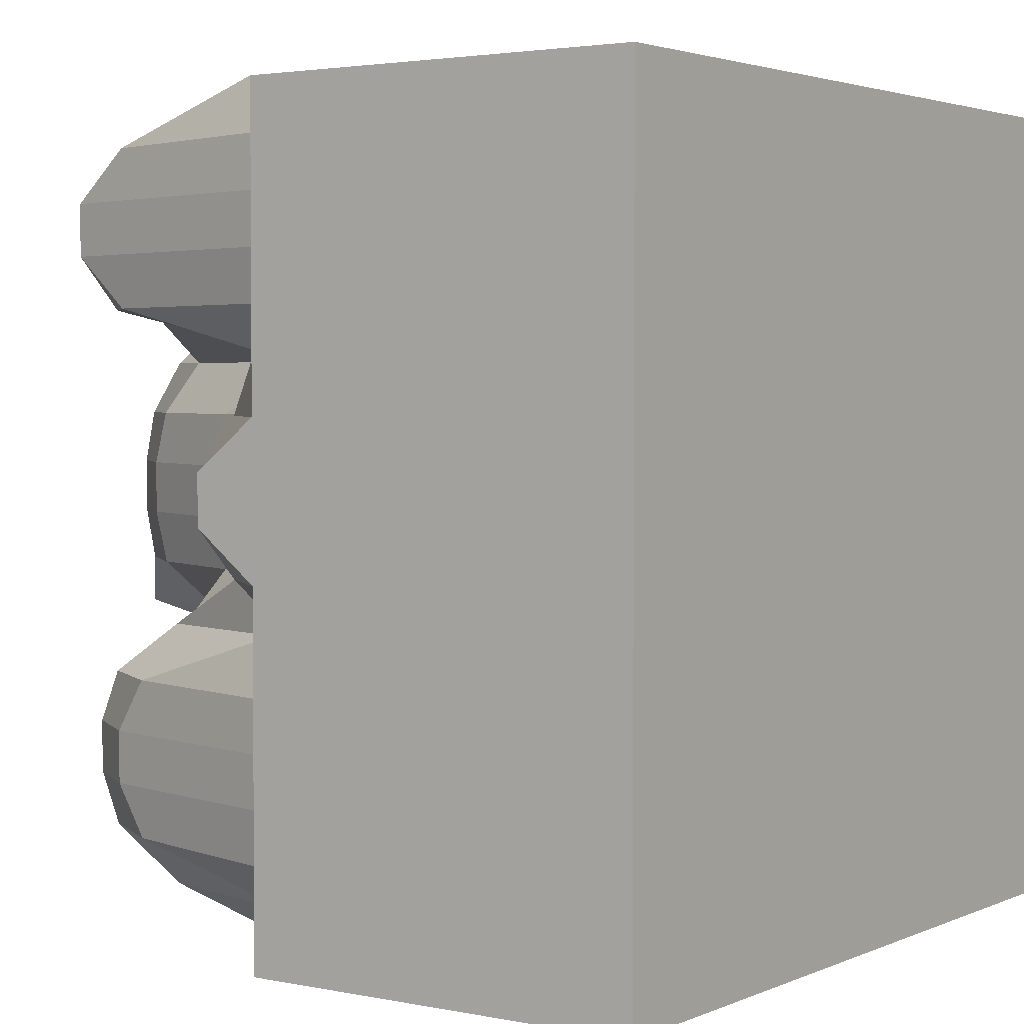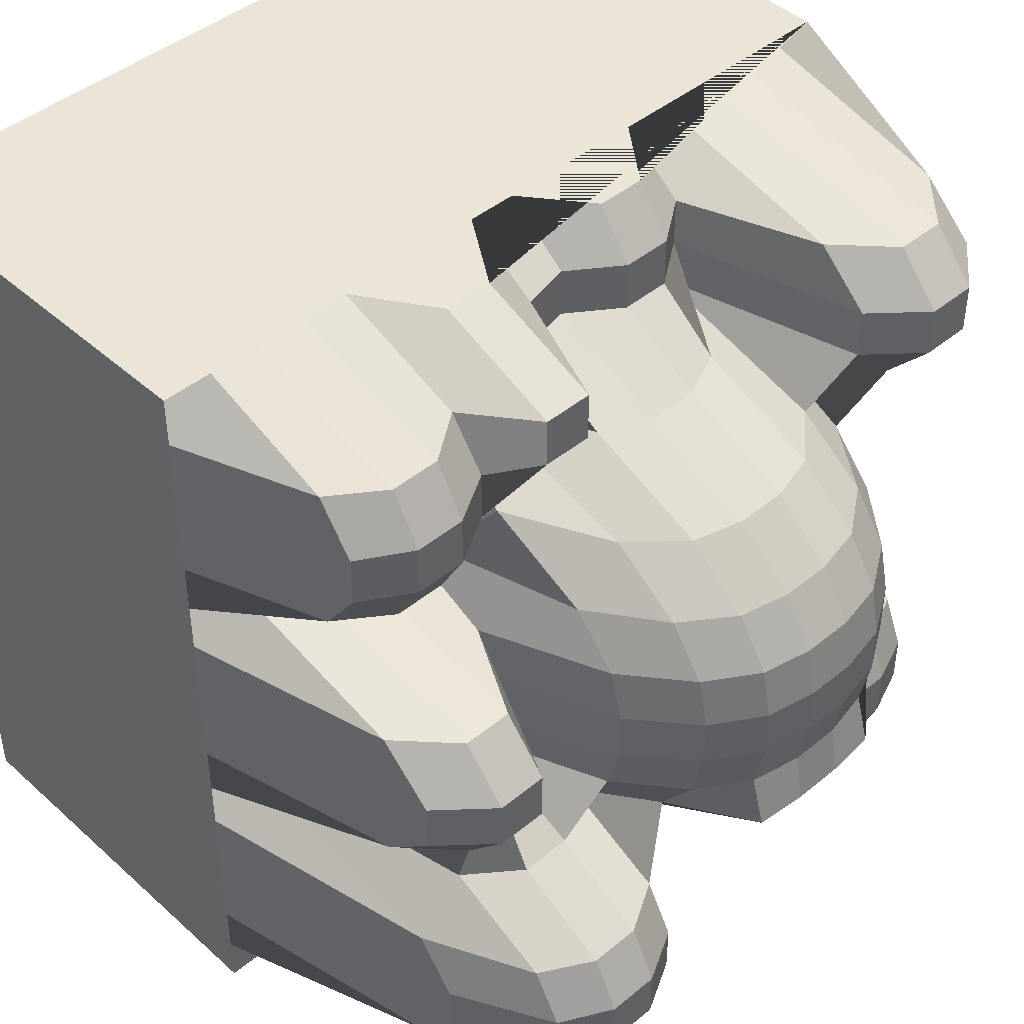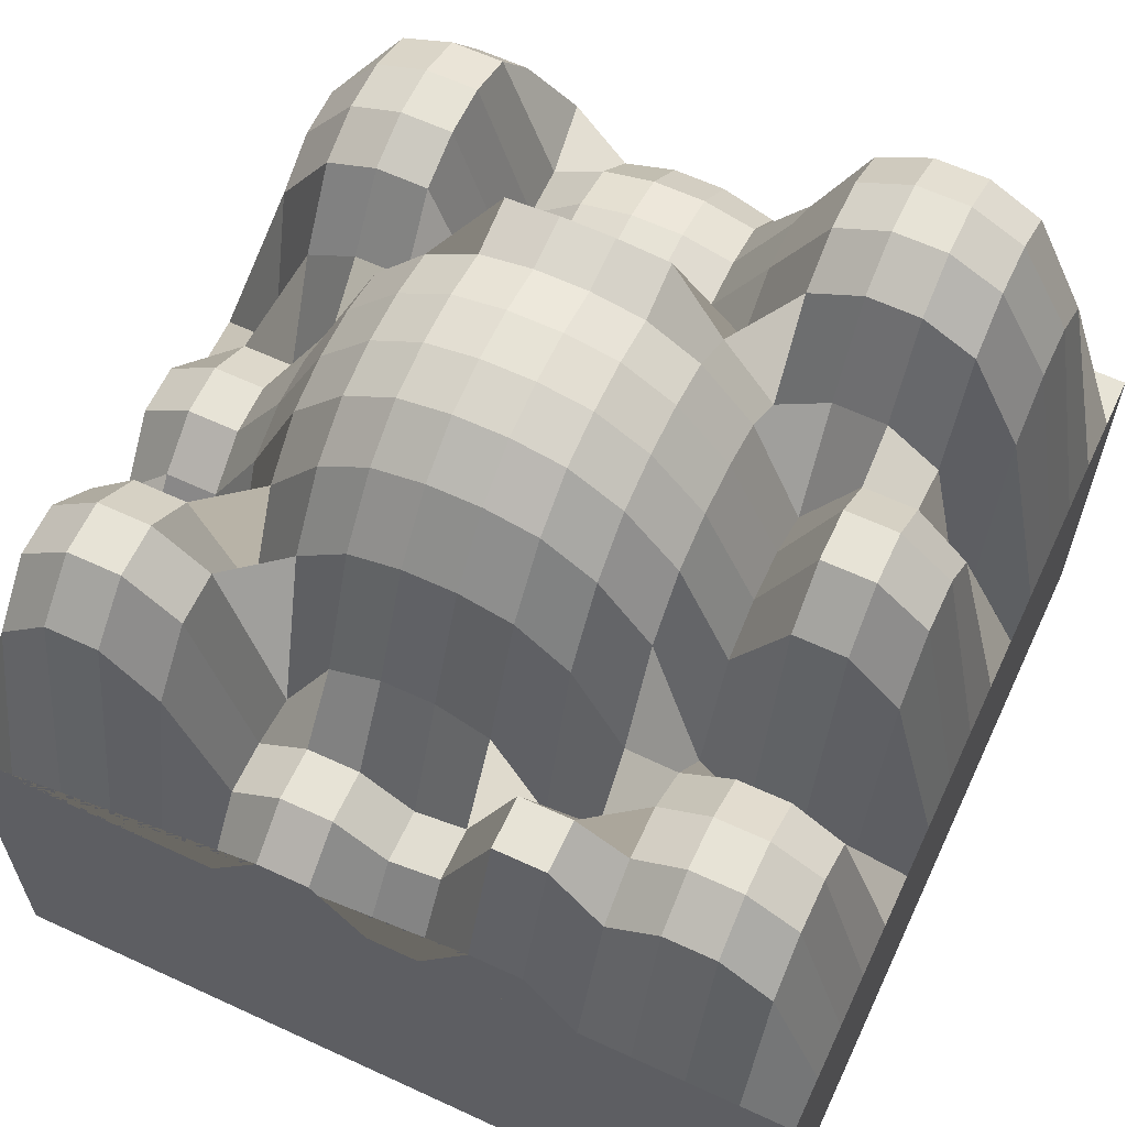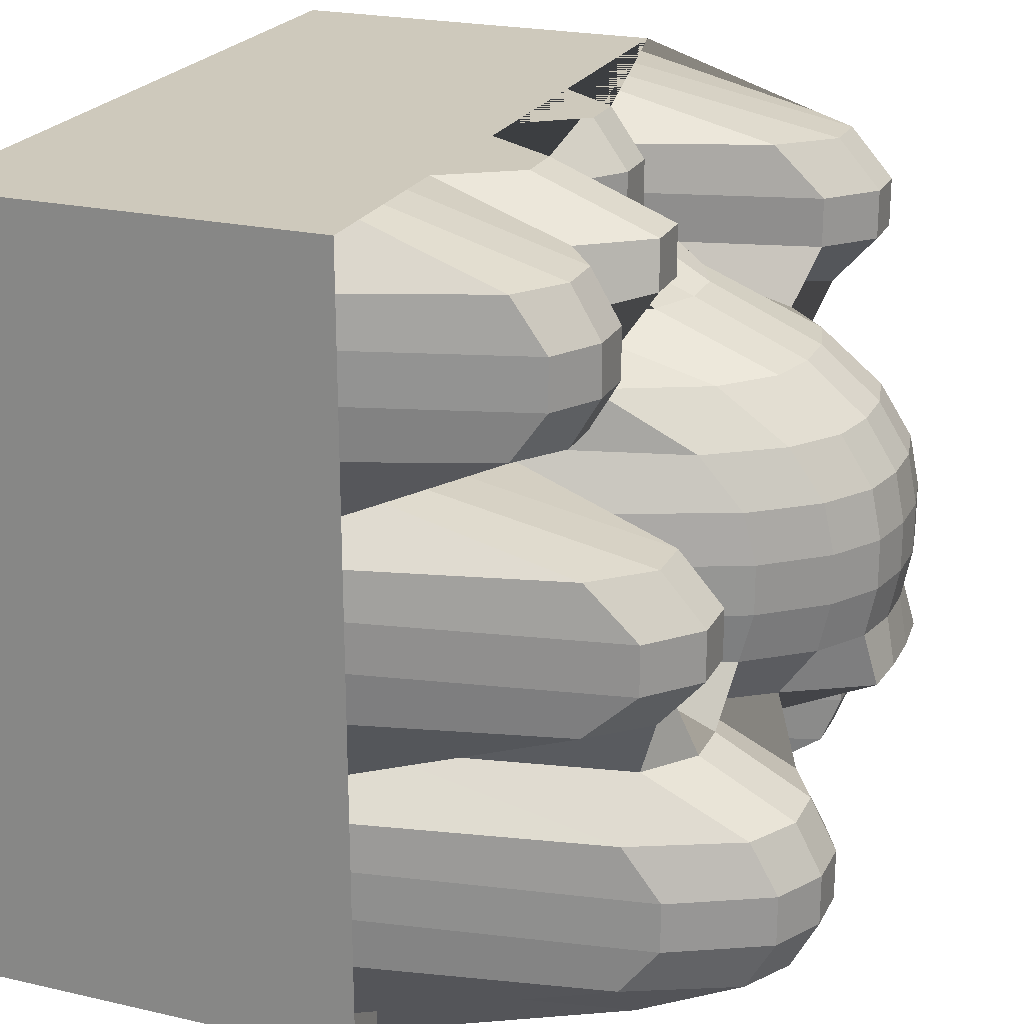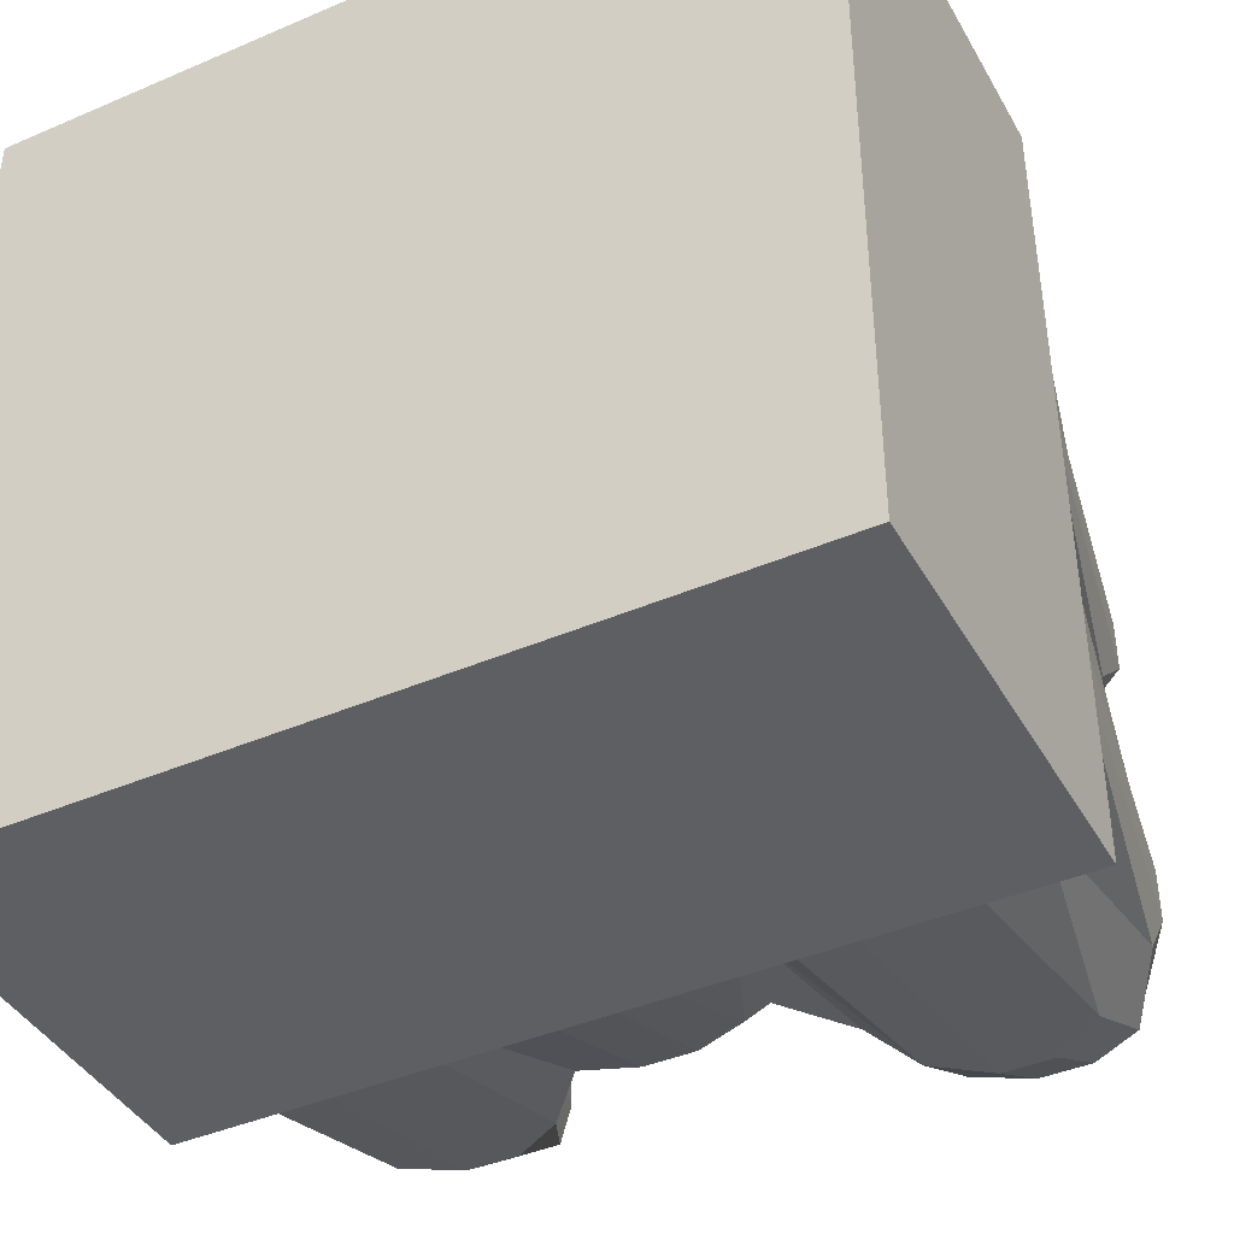
<metadata>
{"format":"obj","ext":"obj","renderer":"f3d","projection":"perspective","resolution":1024,"background":"white","views":[{"elev":2.8,"azim":125.1,"up":"+Y"},{"elev":44.4,"azim":-43.8,"up":"+Y"},{"elev":62.7,"azim":-154.9,"up":"+Z"},{"elev":22.5,"azim":-68.5,"up":"+Y"},{"elev":-41.7,"azim":-152.6,"up":"+Y"}]}
</metadata>
<code>
o Cube
v 1 1 -1
v 1 -1 -1
v -1 -1 -1
v -1 1 -1
v 1 1 0
v 1 -1 0
v -1 -1 0
v -1 1 0
v 1 -1e-06 0.1612
v 0 1 0
v -1e-06 -1 0
v -1 0 0
v -0 -0 1
v 1 -0.5 0
v -0.5 1 0
v -0.5 -1 0
v -1 0.5 0
v 1 0.5 0
v 0.5 1 0
v 0.5 -1 0
v -1 -0.5 0
v -0 -0.5 0.5
v 0 0.5 0.7474
v 0.5 -0 0.7474
v -0.5 0 0.4641
v -0.5 0.5 0.3372
v 0.5 0.5 0.3425
v 0.5 -0.5 0.75
v -0.5 -0.5 1
v 1 -0.75 0
v -0.75 1 0
v -0.75 -1 0
v -1 0.75 0
v 1 0.25 0
v 0.25 1 0.1612
v 0.25 -1 0
v -1 -0.25 0
v -0 -0.75 0.4671
v -0 0.25 0.9752
v 0.75 -0 0.25
v -0.25 -0 0.8966
v 1 -0.25 0
v -0.25 1 0.1899
v -0.25 -1 0
v -1 0.25 0
v 1 0.75 0
v 0.75 1 0
v 0.75 -1 0
v -1 -0.75 0
v -0 -0.25 0.9973
v 0 0.75 0.1612
v 0.25 -0 0.9752
v -0.75 0 0.75
v -0.5 0.25 0.4079
v -0.5 0.75 0.4264
v -0.25 0.5 0.6021
v -0.75 0.5 0.4264
v 0.5 0.25 0.7139
v 0.5 0.75 0.6396
v 0.75 0.5 0.6396
v 0.25 0.5 0.7139
v 0.5 -0.75 0.7007
v 0.5 -0.25 0.5257
v 0.75 -0.5 0.7007
v 0.25 -0.5 0.4671
v -0.5 -0.75 0.9342
v -0.5 -0.25 0.7009
v -0.25 -0.5 0.7009
v -0.75 -0.5 0.9342
v -0.75 -0.25 0.6034
v -0.25 -0.25 0.7795
v -0.25 -0.75 0.6034
v 0.25 -0.25 0.9866
v 0.75 -0.25 0.4525
v 0.75 -0.75 0.6476
v 0.25 0.75 0.25
v 0.75 0.75 0.75
v 0.75 0.25 0.1612
v -0.75 0.75 0.5
v -0.25 0.75 0.5
v -0.25 0.25 0.8688
v -0.75 0.25 0.6396
v 0.25 0.25 0.9497
v 0.25 -0.75 0.4317
v -0.75 -0.75 0.8635
v 1 -0.875 0
v -0.875 1 0
v -0.875 -1 0
v -1 0.875 0
v 1 0.125 0.1612
v 0.125 1 0.1612
v 0.125 -1 0
v -1 -0.125 0
v -0 -0.875 0.3504
v -0 0.125 1
v 0.875 -0 0.25
v -0.125 -0 0.9752
v 1 -0.375 0
v -0.375 1 0.1899
v -0.375 -1 0
v -1 0.375 0
v 1 0.625 0
v 0.625 1 0
v 0.625 -1 0
v -1 -0.625 0
v -0 -0.375 0.4671
v 0 0.625 0.4641
v 0.375 -0 0.8966
v -0.625 0 0.75
v -0.5 0.125 0.4641
v -0.5 0.625 0.4264
v -0.125 0.5 0.7139
v -0.625 0.5 0.4264
v 0.5 0.125 0.7474
v 0.5 0.625 0.6396
v 0.875 0.5 0.5057
v 0.375 0.5 0.6021
v 0.5 -0.875 0.5257
v 0.5 -0.375 0.7007
v 0.875 -0.5 0.5257
v 0.375 -0.5 0.3504
v -0.5 -0.875 0.7009
v -0.5 -0.375 0.9342
v -0.125 -0.5 0.4671
v -0.625 -0.5 1
v 1 -0.625 0
v -0.625 1 0
v -0.625 -1 0
v -1 0.625 0
v 1 0.375 0
v 0.375 1 0
v 0.375 -1 0
v -1 -0.375 0
v -0 -0.625 0.5
v -0 0.375 0.8966
v 0.625 -0 0.4641
v -0.375 -0 0.7474
v 1 -0.125 0
v -0.125 1 0
v -0.125 -1 0
v -1 0.125 0
v 1 0.875 0
v 0.875 1 0
v 0.875 -1 0
v -1 -0.875 0
v -0 -0.125 0.9752
v 0 0.875 0.1612
v 0.125 -0 1
v -0.875 0 0.6396
v -0.5 0.375 0.1387
v -0.5 0.875 0.3372
v -0.375 0.5 0.3425
v -0.875 0.5 0.3372
v 0.5 0.375 0.6021
v 0.5 0.875 0.5057
v 0.625 0.5 0.6396
v 0.125 0.5 0.7474
v 0.5 -0.625 0.75
v 0.5 -0.125 0.7139
v 0.625 -0.5 0.75
v 0.125 -0.5 0.5
v -0.5 -0.625 1
v -0.5 -0.125 0.4079
v -0.375 -0.5 0.9342
v -0.875 -0.5 0.7009
v -0.75 -0.375 0.8635
v -0.75 -0.125 0.6396
v -0.625 -0.25 0.7009
v -0.875 -0.25 0
v -0.25 -0.375 0.6034
v -0.25 -0.125 0.8688
v -0.125 -0.25 0.9866
v -0.375 -0.25 0.6034
v -0.25 -0.875 0
v -0.25 -0.625 0.7009
v -0.125 -0.75 0.4317
v -0.375 -0.75 0.8635
v 0.25 -0.375 0.4317
v 0.25 -0.125 0.9497
v 0.375 -0.25 0.4525
v 0.125 -0.25 0.9973
v 0.75 -0.375 0.6476
v 0.75 -0.125 0.1612
v 0.875 -0.25 0
v 0.625 -0.25 0.5257
v 0.75 -0.875 0.4525
v 0.75 -0.625 0.7007
v 0.875 -0.75 0.4525
v 0.625 -0.75 0.7007
v 0.25 0.625 0.4079
v 0.25 0.875 0.25
v 0.375 0.75 0.1612
v 0.125 0.75 0.25
v 0.75 0.625 0.75
v 0.75 0.875 0.6396
v 0.875 0.75 0.6396
v 0.625 0.75 0.75
v 0.75 0.125 0.25
v 0.75 0.375 0
v 0.875 0.25 0.1612
v 0.625 0.25 0.4079
v -0.75 0.625 0.5
v -0.75 0.875 0.4264
v -0.625 0.75 0.5
v -0.875 0.75 0.4264
v -0.25 0.625 0.1387
v -0.25 0.875 0.5
v -0.125 0.75 0.1899
v -0.375 0.75 0.5
v -0.25 0.125 0.8966
v -0.25 0.375 0.7795
v -0.125 0.25 0.9497
v -0.375 0.25 0.7139
v -0.75 0.125 0.75
v -0.75 0.375 0
v -0.625 0.25 0.6396
v -0.875 0.25 0.5057
v 0.25 0.125 0.9752
v 0.25 0.375 0.8688
v 0.375 0.25 0.8688
v 0.125 0.25 0.9752
v 0.25 -0.875 0.3017
v 0.25 -0.625 0.4671
v 0.375 -0.75 0.3535
v 0.125 -0.75 0.4671
v -0.75 -0.875 0.6034
v -0.75 -0.625 0.9342
v -0.625 -0.75 0.9342
v -0.875 -0.75 0.6034
v -0.875 -0.625 0.7009
v -0.625 -0.625 1
v -0.625 -0.875 0.7009
v 0.125 -0.625 0.5
v 0.375 -0.625 0.3504
v 0.375 -0.875 0.4525
v 0.125 0.375 0.8966
v 0.375 0.375 0.7795
v 0.375 0.125 0.8966
v -0.875 0.375 0
v -0.625 0.375 0
v -0.625 0.125 0.75
v -0.375 0.375 0.6021
v -0.125 0.375 0.8688
v -0.125 0.125 0.9752
v -0.375 0.875 0.5
v -0.125 0.875 0.1899
v -0.125 0.625 0.4079
v -0.875 0.875 0.3372
v -0.625 0.875 0.4264
v -0.625 0.625 0.5
v 0.625 0.375 0.1387
v 0.875 0.375 0
v 0.875 0.125 0.25
v 0.625 0.875 0.6396
v 0.875 0.875 0.5057
v 0.875 0.625 0.6396
v 0.125 0.875 0.25
v 0.375 0.875 0.1612
v 0.375 0.625 0.1387
v 0.625 -0.625 0.75
v 0.875 -0.625 0.5257
v 0.875 -0.875 0
v 0.625 -0.125 0.4079
v 0.875 -0.125 0.1612
v 0.875 -0.375 0.4525
v 0.125 -0.125 0.9752
v 0.375 -0.125 0.8688
v 0.375 -0.375 0.3535
v -0.375 -0.625 0.9342
v -0.125 -0.625 0.4671
v -0.125 -0.875 0.3017
v -0.375 -0.125 0.7139
v -0.125 -0.125 0.9497
v -0.125 -0.375 0.4317
v -0.875 -0.125 0.5057
v -0.625 -0.125 0.6396
v -0.625 -0.375 0.9342
v -0.875 -0.375 0.6034
v -0.375 -0.375 0.8635
v -0.375 -0.875 0.6034
v 0.125 -0.375 0.4671
v 0.625 -0.375 0.7007
v 0.625 -0.875 0.5257
v 0.125 0.625 0.4641
v 0.625 0.625 0.75
v 0.625 0.125 0.4641
v -0.875 0.625 0.4264
v -0.375 0.625 0.1899
v -0.375 0.125 0.7474
v -0.875 0.125 0.6396
v 0.125 0.125 1
v 0.125 -0.875 0.3504
v -0.875 -0.875 0
f 1 2 3 4
f 293 145 7 88
f 1 5 142 46 102 18 130 34 90 9 138 42 98 14 126 30 86 6 2
f 2 6 144 48 104 20 132 36 92 11 140 44 100 16 128 32 88 7 3
f 3 7 145 49 105 21 133 37 93 12 141 45 101 17 129 33 89 8 4
f 5 1 4 8 87 31 127 15 99 43 139 10 91 35 131 19 103 47 143
f 292 94 11 92
f 291 95 13 148
f 290 141 12 149
f 289 110 25 137
f 288 111 26 152
f 287 129 17 153
f 286 114 24 136
f 285 115 27 156
f 284 107 23 157
f 283 118 20 104
f 282 119 28 160
f 281 106 22 161
f 280 122 16 100
f 279 123 29 164
f 278 133 21 165
f 277 166 69 125
f 276 167 70 168
f 275 93 37 169
f 274 170 68 124
f 273 171 71 172
f 272 163 67 173
f 271 174 44 140
f 270 175 72 176
f 269 162 66 177
f 268 178 65 121
f 267 179 73 180
f 266 146 50 181
f 265 182 64 120
f 264 183 74 184
f 263 159 63 185
f 262 186 48 144
f 261 187 75 188
f 260 158 62 189
f 259 190 61 117
f 258 191 76 192
f 257 147 51 193
f 256 194 60 116
f 255 195 77 196
f 254 155 59 197
f 253 198 40 96
f 252 199 78 200
f 251 154 58 201
f 250 202 57 113
f 249 203 79 204
f 248 89 33 205
f 247 206 56 112
f 246 207 80 208
f 245 151 55 209
f 244 210 41 97
f 243 211 81 212
f 242 150 54 213
f 241 214 53 109
f 240 215 82 216
f 239 101 45 217
f 238 218 52 108
f 237 219 83 220
f 236 135 39 221
f 235 222 36 132
f 234 223 84 224
f 233 134 38 225
f 232 226 32 128
f 231 227 85 228
f 230 105 49 229
f 227 230 229 85
f 69 165 230 227
f 165 21 105 230
f 162 231 228 66
f 29 125 231 162
f 125 69 227 231
f 122 232 128 16
f 66 228 232 122
f 228 85 226 232
f 223 233 225 84
f 65 161 233 223
f 161 22 134 233
f 158 234 224 62
f 28 121 234 158
f 121 65 223 234
f 118 235 132 20
f 62 224 235 118
f 224 84 222 235
f 219 236 221 83
f 61 157 236 219
f 157 23 135 236
f 154 237 220 58
f 27 117 237 154
f 117 61 219 237
f 114 238 108 24
f 58 220 238 114
f 220 83 218 238
f 215 239 217 82
f 57 153 239 215
f 153 17 101 239
f 150 240 216 54
f 26 113 240 150
f 113 57 215 240
f 110 241 109 25
f 54 216 241 110
f 216 82 214 241
f 211 242 213 81
f 56 152 242 211
f 152 26 150 242
f 135 243 212 39
f 23 112 243 135
f 112 56 211 243
f 95 244 97 13
f 39 212 244 95
f 212 81 210 244
f 207 245 209 80
f 43 99 245 207
f 99 15 151 245
f 147 246 208 51
f 10 139 246 147
f 139 43 207 246
f 107 247 112 23
f 51 208 247 107
f 208 80 206 247
f 203 248 205 79
f 31 87 248 203
f 87 8 89 248
f 151 249 204 55
f 15 127 249 151
f 127 31 203 249
f 111 250 113 26
f 55 204 250 111
f 204 79 202 250
f 199 251 201 78
f 60 156 251 199
f 156 27 154 251
f 130 252 200 34
f 18 116 252 130
f 116 60 199 252
f 90 253 96 9
f 34 200 253 90
f 200 78 198 253
f 195 254 197 77
f 47 103 254 195
f 103 19 155 254
f 142 255 196 46
f 5 143 255 142
f 143 47 195 255
f 102 256 116 18
f 46 196 256 102
f 196 77 194 256
f 191 257 193 76
f 35 91 257 191
f 91 10 147 257
f 155 258 192 59
f 19 131 258 155
f 131 35 191 258
f 115 259 117 27
f 59 192 259 115
f 192 76 190 259
f 187 260 189 75
f 64 160 260 187
f 160 28 158 260
f 126 261 188 30
f 14 120 261 126
f 120 64 187 261
f 86 262 144 6
f 30 188 262 86
f 188 75 186 262
f 183 263 185 74
f 40 136 263 183
f 136 24 159 263
f 138 264 184 42
f 9 96 264 138
f 96 40 183 264
f 98 265 120 14
f 42 184 265 98
f 184 74 182 265
f 179 266 181 73
f 52 148 266 179
f 148 13 146 266
f 159 267 180 63
f 24 108 267 159
f 108 52 179 267
f 119 268 121 28
f 63 180 268 119
f 180 73 178 268
f 175 269 177 72
f 68 164 269 175
f 164 29 162 269
f 134 270 176 38
f 22 124 270 134
f 124 68 175 270
f 94 271 140 11
f 38 176 271 94
f 176 72 174 271
f 171 272 173 71
f 41 137 272 171
f 137 25 163 272
f 146 273 172 50
f 13 97 273 146
f 97 41 171 273
f 106 274 124 22
f 50 172 274 106
f 172 71 170 274
f 167 275 169 70
f 53 149 275 167
f 149 12 93 275
f 163 276 168 67
f 25 109 276 163
f 109 53 167 276
f 123 277 125 29
f 67 168 277 123
f 168 70 166 277
f 166 278 165 69
f 70 169 278 166
f 169 37 133 278
f 170 279 164 68
f 71 173 279 170
f 173 67 123 279
f 174 280 100 44
f 72 177 280 174
f 177 66 122 280
f 178 281 161 65
f 73 181 281 178
f 181 50 106 281
f 182 282 160 64
f 74 185 282 182
f 185 63 119 282
f 186 283 104 48
f 75 189 283 186
f 189 62 118 283
f 190 284 157 61
f 76 193 284 190
f 193 51 107 284
f 194 285 156 60
f 77 197 285 194
f 197 59 115 285
f 198 286 136 40
f 78 201 286 198
f 201 58 114 286
f 202 287 153 57
f 79 205 287 202
f 205 33 129 287
f 206 288 152 56
f 80 209 288 206
f 209 55 111 288
f 210 289 137 41
f 81 213 289 210
f 213 54 110 289
f 214 290 149 53
f 82 217 290 214
f 217 45 141 290
f 218 291 148 52
f 83 221 291 218
f 221 39 95 291
f 222 292 92 36
f 84 225 292 222
f 225 38 94 292
f 226 293 88 32
f 85 229 293 226
f 229 49 145 293

</code>
